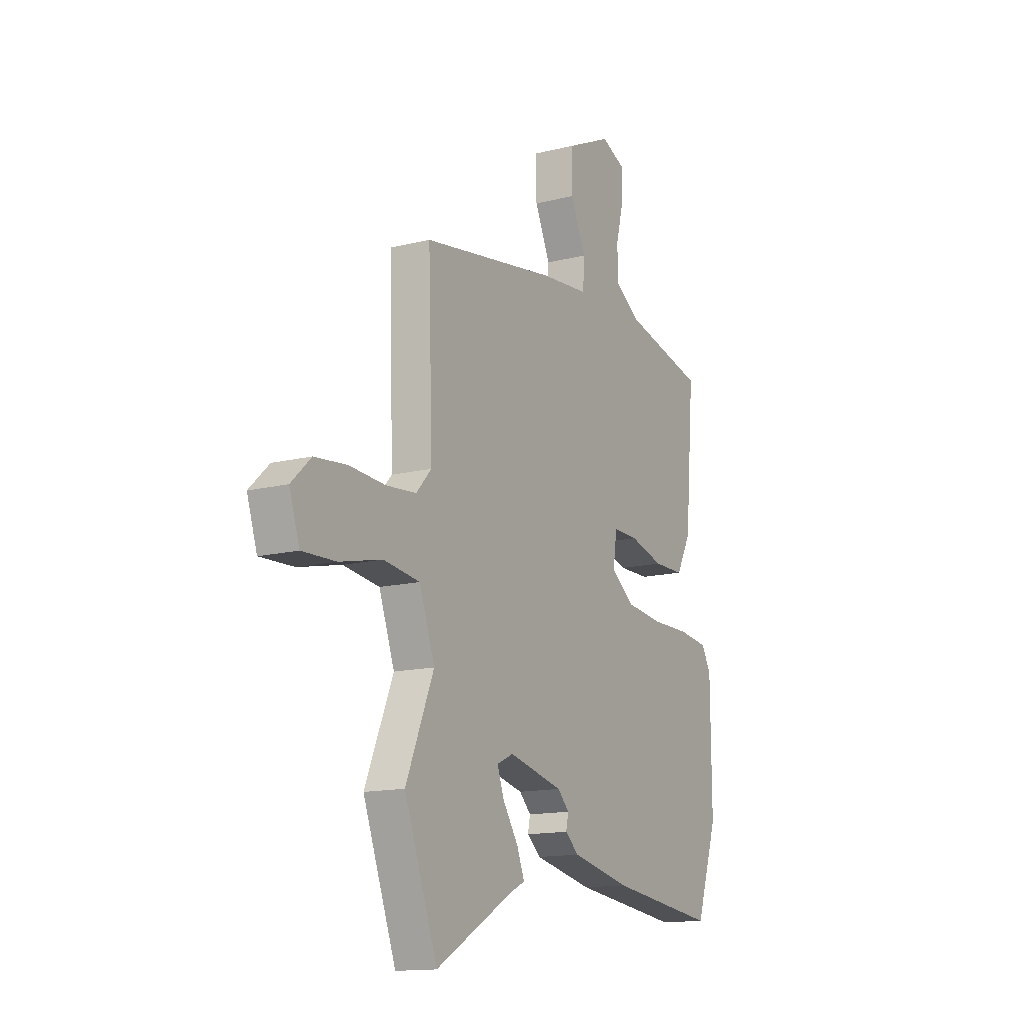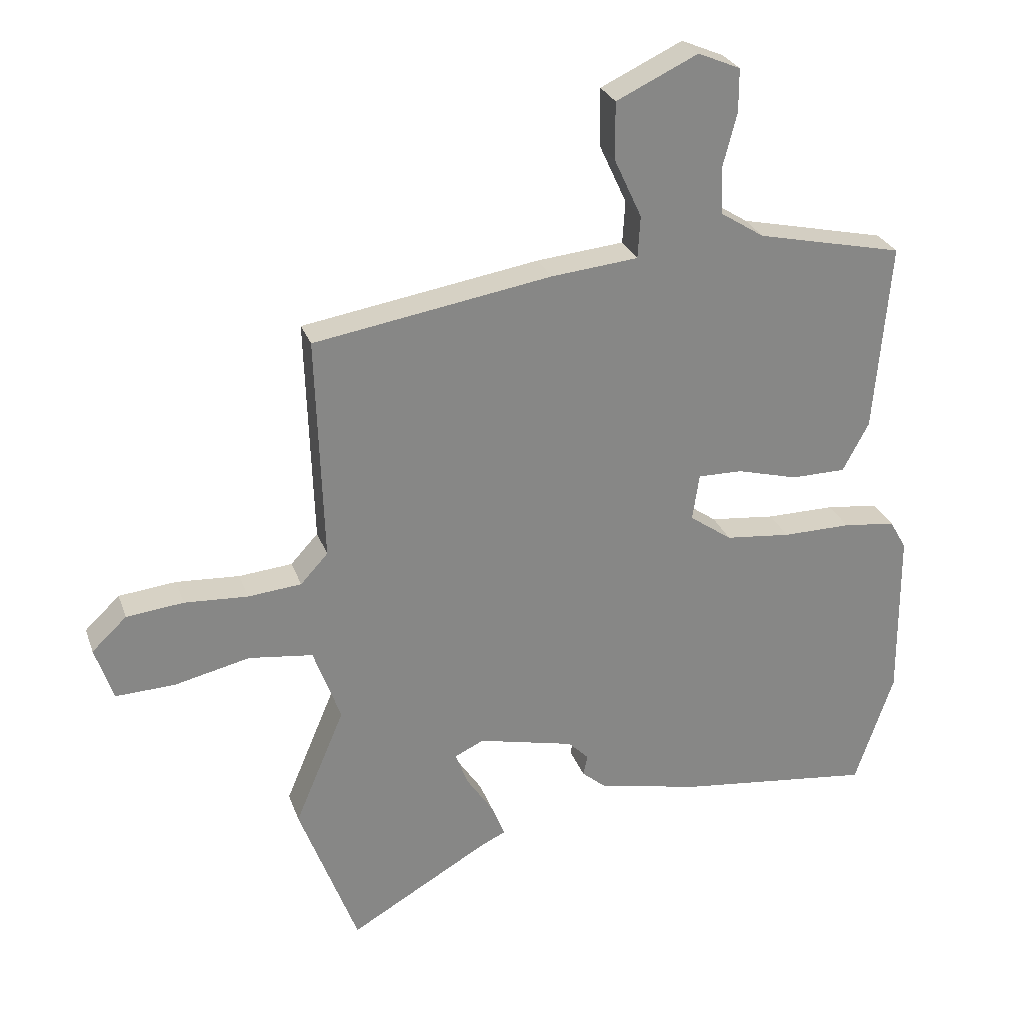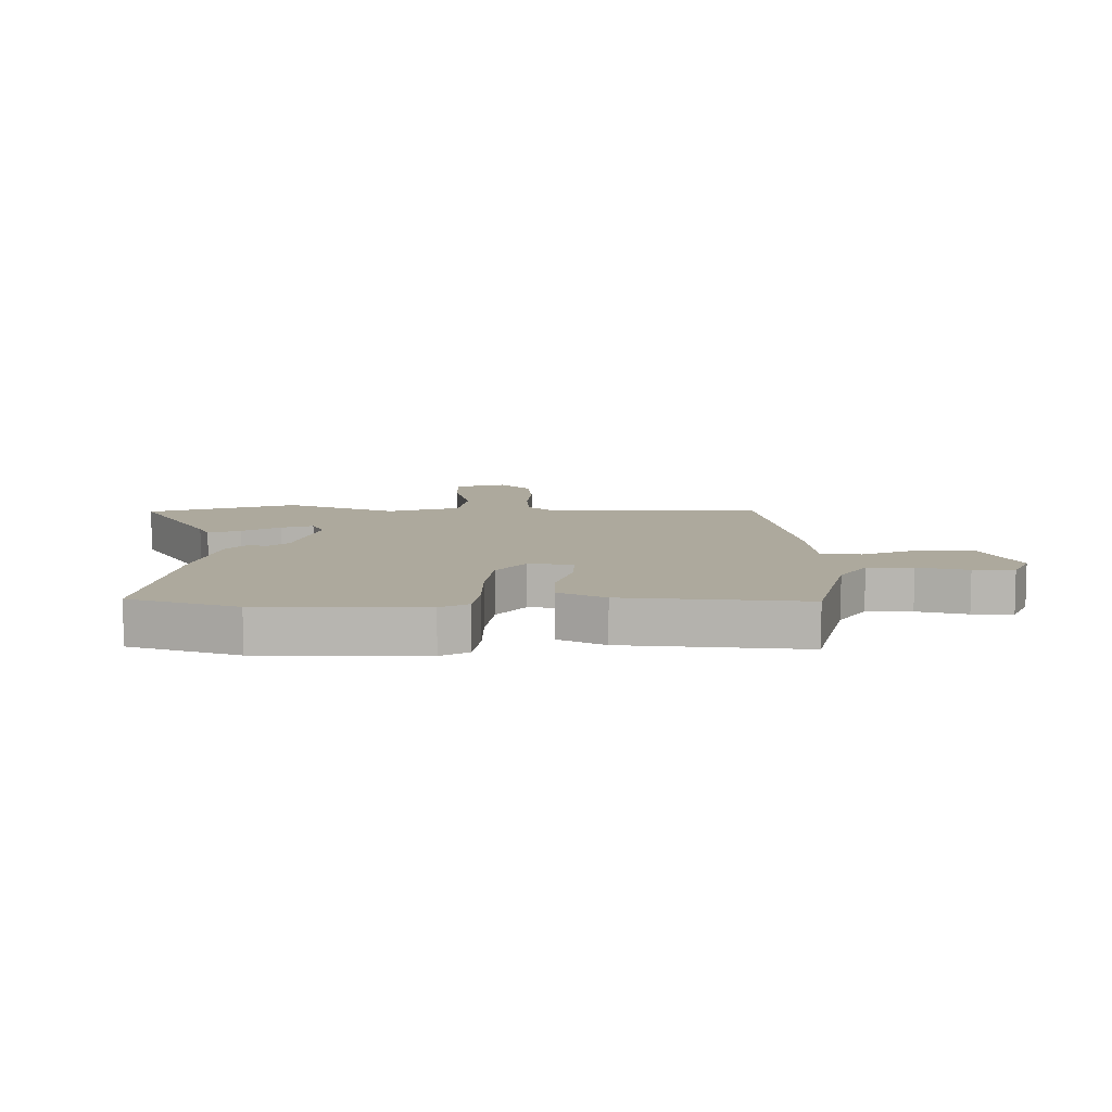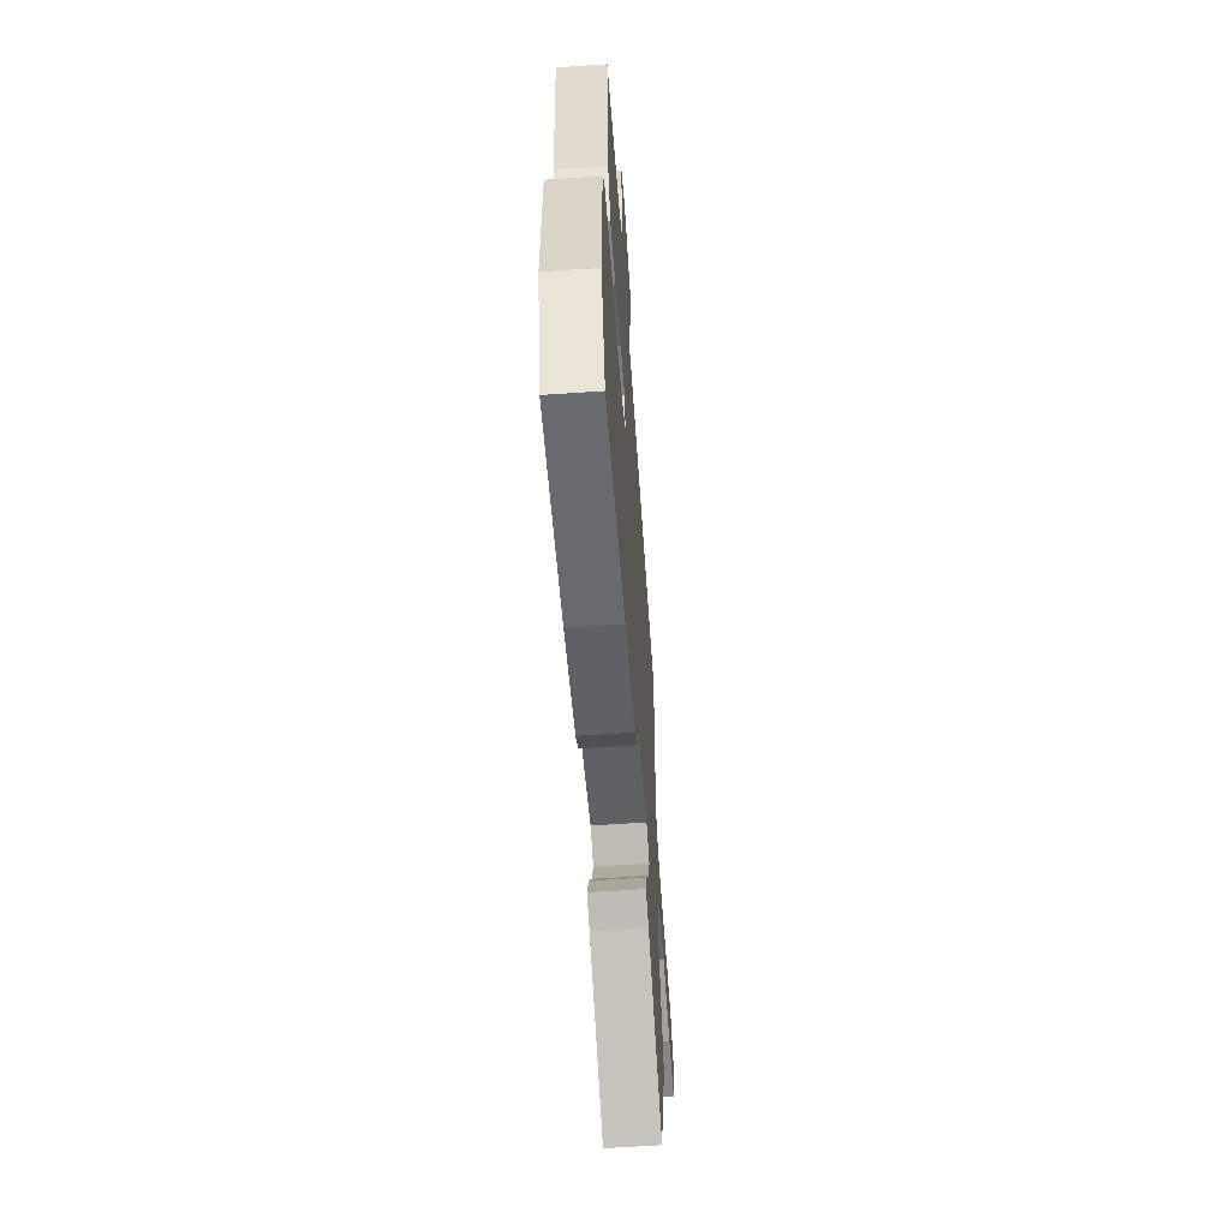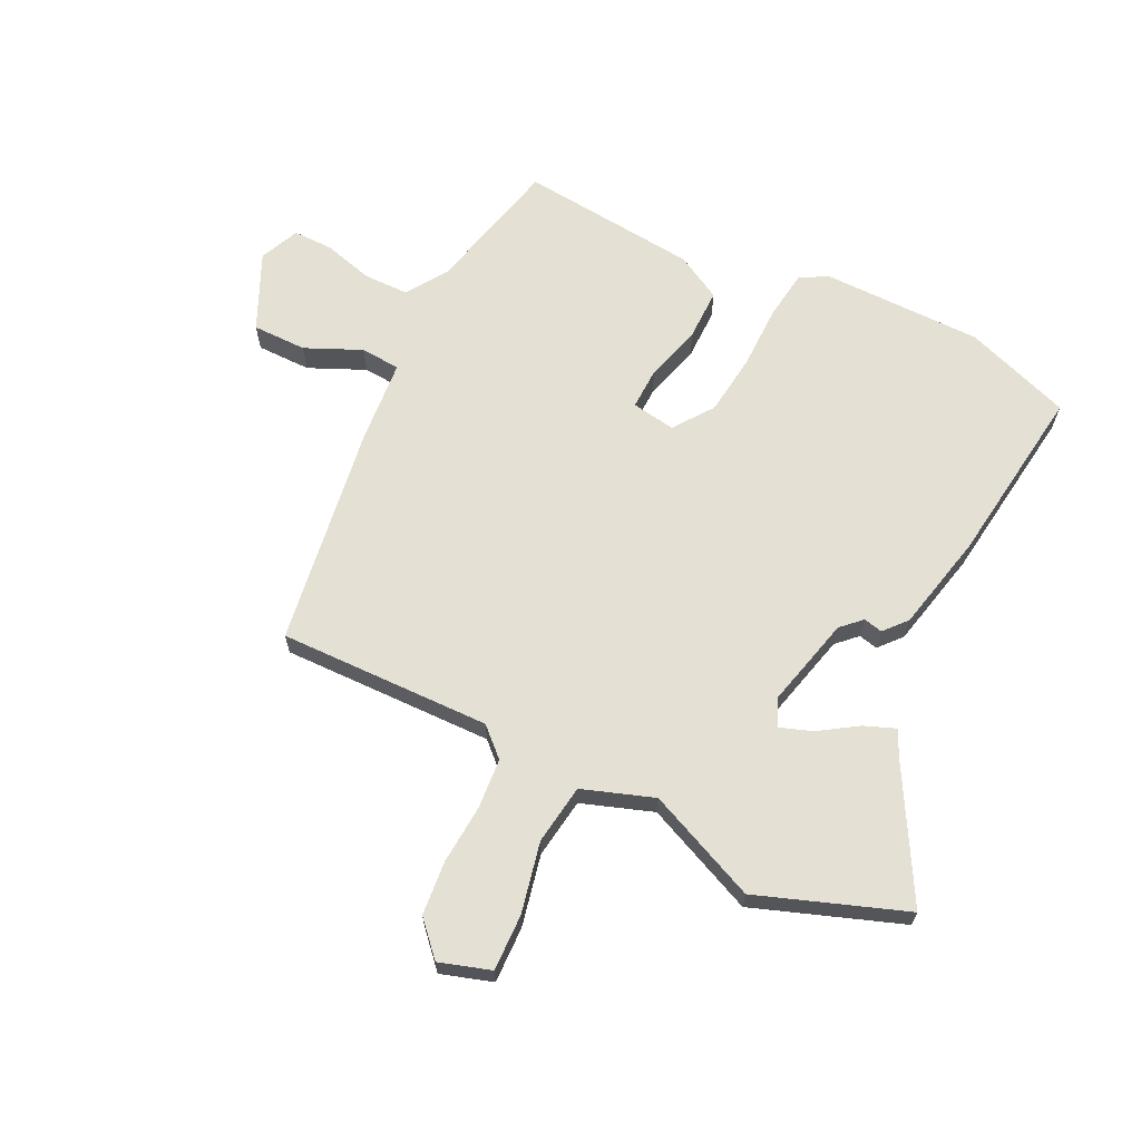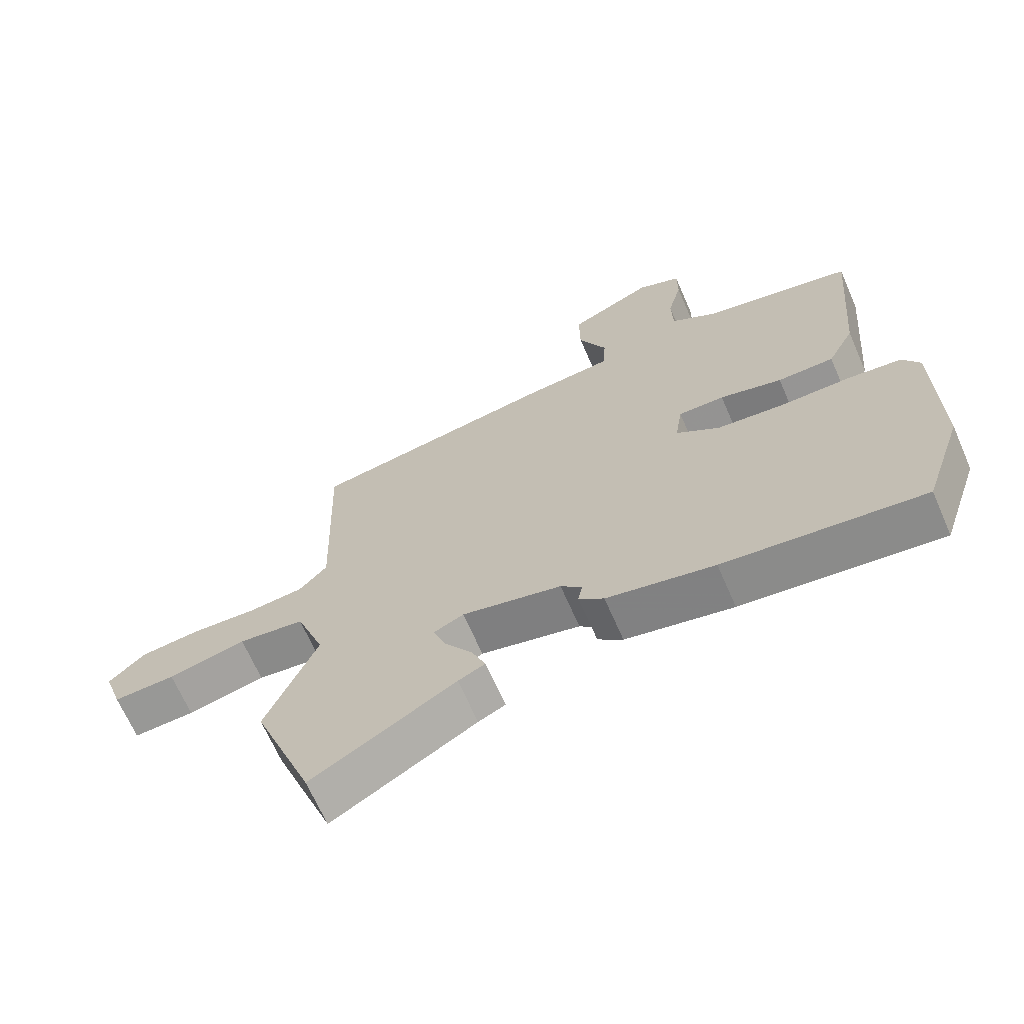
<metadata>
{"format":"obj","ext":"obj","renderer":"f3d","projection":"perspective","resolution":1024,"background":"white","views":[{"elev":-14.3,"azim":118.7,"up":"+Z"},{"elev":27.4,"azim":162.7,"up":"+Z"},{"elev":8.9,"azim":-88.9,"up":"+Y"},{"elev":-59.6,"azim":-85.9,"up":"+Z"},{"elev":65.5,"azim":116.9,"up":"+Y"},{"elev":-67.3,"azim":-156.4,"up":"+Z"}]}
</metadata>
<code>
v 0.475 0.07 0.435
v 0.463 0.07 0.072
v 0.507 0.07 0.024
v 0.593 0.07 0.016
v 0.695 0.07 0.022
v 0.787 0.07 0.012
v 0.843 0.07 -0.041
v 0.814 0.07 -0.128
v 0.718 0.07 -0.124
v 0.597 0.07 -0.096
v 0.494 0.07 -0.109
v 0.45 0.07 -0.23
v 0.53 0.07 -0.42
v 0.436 0.07 -0.67
v 0.213 0.07 -0.541
v 0.171 0.07 -0.521
v 0.193 0.07 -0.467
v 0.236 0.07 -0.403
v 0.256 0.07 -0.349
v 0.209 0.07 -0.327
v 0.054 0.07 -0.363
v 0.021 0.07 -0.396
v 0.028 0.07 -0.429
v -0.011 0.07 -0.462
v -0.179 0.07 -0.497
v -0.489 0.07 -0.533
v -0.551 0.07 -0.35
v -0.549 0.07 -0.075
v -0.522 0.07 -0.028
v -0.438 0.07 -0.018
v -0.328 0.07 -0.019
v -0.223 0.07 -0.008
v -0.155 0.07 0.04
v -0.166 0.07 0.115
v -0.238 0.07 0.114
v -0.335 0.07 0.088
v -0.423 0.07 0.089
v -0.465 0.07 0.168
v -0.491 0.07 0.473
v -0.256 0.07 0.525
v -0.185 0.07 0.57
v -0.183 0.07 0.647
v -0.205 0.07 0.732
v -0.205 0.07 0.801
v -0.137 0.07 0.83
v -0.006 0.07 0.768
v -0.007 0.07 0.675
v -0.051 0.07 0.58
v -0.047 0.07 0.512
v 0.093 0.07 0.498
v 0.475 0 0.435
v 0.463 0 0.072
v 0.507 0 0.024
v 0.593 0 0.016
v 0.695 0 0.022
v 0.787 0 0.012
v 0.843 0 -0.041
v 0.814 0 -0.128
v 0.718 0 -0.124
v 0.597 0 -0.096
v 0.494 0 -0.109
v 0.45 0 -0.23
v 0.53 0 -0.42
v 0.436 0 -0.67
v 0.213 0 -0.541
v 0.171 0 -0.521
v 0.193 0 -0.467
v 0.236 0 -0.403
v 0.256 0 -0.349
v 0.209 0 -0.327
v 0.054 0 -0.363
v 0.021 0 -0.396
v 0.028 0 -0.429
v -0.011 0 -0.462
v -0.179 0 -0.497
v -0.489 0 -0.533
v -0.551 0 -0.35
v -0.549 0 -0.075
v -0.522 0 -0.028
v -0.438 0 -0.018
v -0.328 0 -0.019
v -0.223 0 -0.008
v -0.155 0 0.04
v -0.166 0 0.115
v -0.238 0 0.114
v -0.335 0 0.088
v -0.423 0 0.089
v -0.465 0 0.168
v -0.491 0 0.473
v -0.256 0 0.525
v -0.185 0 0.57
v -0.183 0 0.647
v -0.205 0 0.732
v -0.205 0 0.801
v -0.137 0 0.83
v -0.006 0 0.768
v -0.007 0 0.675
v -0.051 0 0.58
v -0.047 0 0.512
v 0.093 0 0.498
f 49 50 1 2
f 45 46 47 48
f 45 48 49
f 42 43 44 45
f 41 42 45 49
f 40 41 49 2
f 35 36 37 38
f 34 35 38 39
f 28 29 30 31
f 28 31 32
f 27 28 32
f 26 27 32 33
f 22 23 24 25
f 21 22 25 26
f 15 16 17 18
f 15 18 19
f 12 13 14 15
f 11 12 15 19
f 7 8 9 10
f 7 10 11
f 4 5 6 7
f 3 4 7 11
f 34 39 40 2
f 21 26 33
f 20 21 33 34
f 11 19 20 34
f 2 3 11 34
f 52 51 100 99
f 98 97 96 95
f 99 98 95
f 95 94 93 92
f 99 95 92 91
f 52 99 91 90
f 88 87 86 85
f 89 88 85 84
f 81 80 79 78
f 82 81 78
f 82 78 77
f 83 82 77 76
f 75 74 73 72
f 76 75 72 71
f 68 67 66 65
f 69 68 65
f 65 64 63 62
f 69 65 62 61
f 60 59 58 57
f 61 60 57
f 57 56 55 54
f 61 57 54 53
f 52 90 89 84
f 83 76 71
f 84 83 71 70
f 84 70 69 61
f 84 61 53 52
f 1 51 52 2
f 2 52 53 3
f 3 53 54 4
f 4 54 55 5
f 5 55 56 6
f 6 56 57 7
f 7 57 58 8
f 8 58 59 9
f 9 59 60 10
f 10 60 61 11
f 11 61 62 12
f 12 62 63 13
f 13 63 64 14
f 14 64 65 15
f 15 65 66 16
f 16 66 67 17
f 17 67 68 18
f 18 68 69 19
f 19 69 70 20
f 20 70 71 21
f 21 71 72 22
f 22 72 73 23
f 23 73 74 24
f 24 74 75 25
f 25 75 76 26
f 26 76 77 27
f 27 77 78 28
f 28 78 79 29
f 29 79 80 30
f 30 80 81 31
f 31 81 82 32
f 32 82 83 33
f 33 83 84 34
f 34 84 85 35
f 35 85 86 36
f 36 86 87 37
f 37 87 88 38
f 38 88 89 39
f 39 89 90 40
f 40 90 91 41
f 41 91 92 42
f 42 92 93 43
f 43 93 94 44
f 44 94 95 45
f 45 95 96 46
f 46 96 97 47
f 47 97 98 48
f 48 98 99 49
f 49 99 100 50
f 50 100 51 1

</code>
